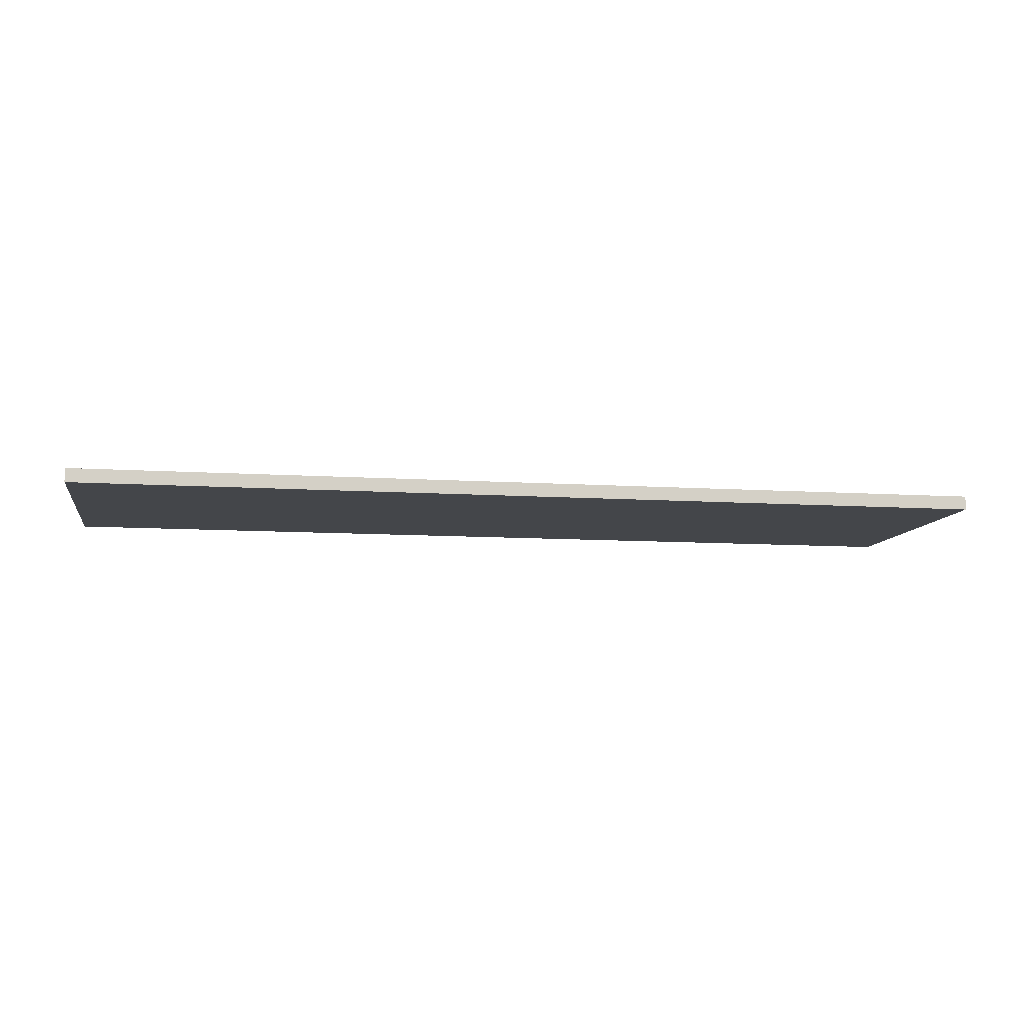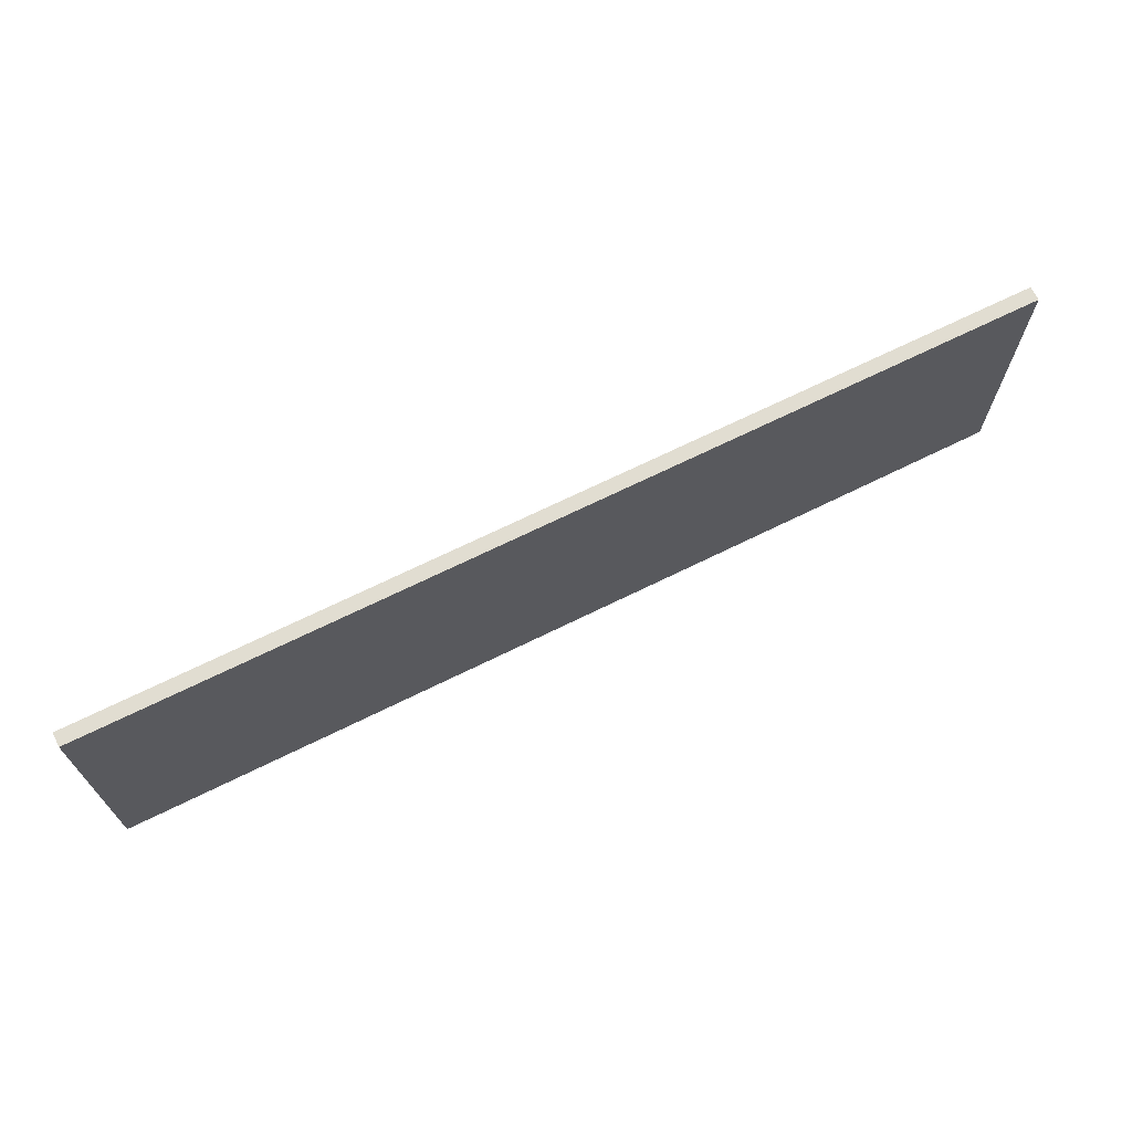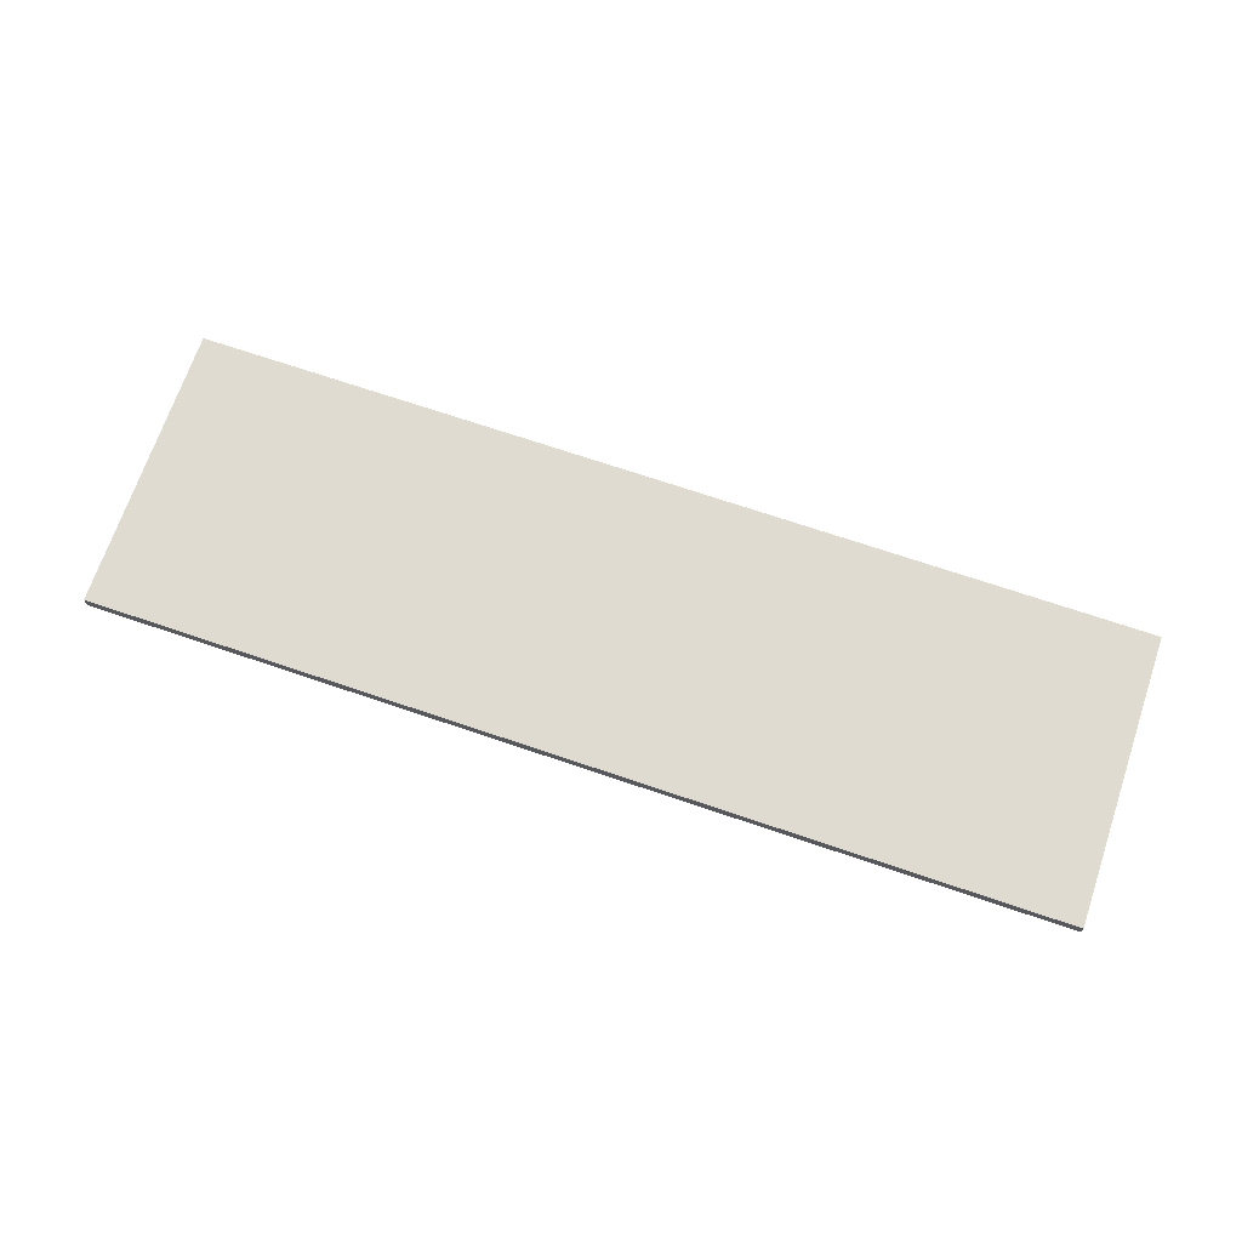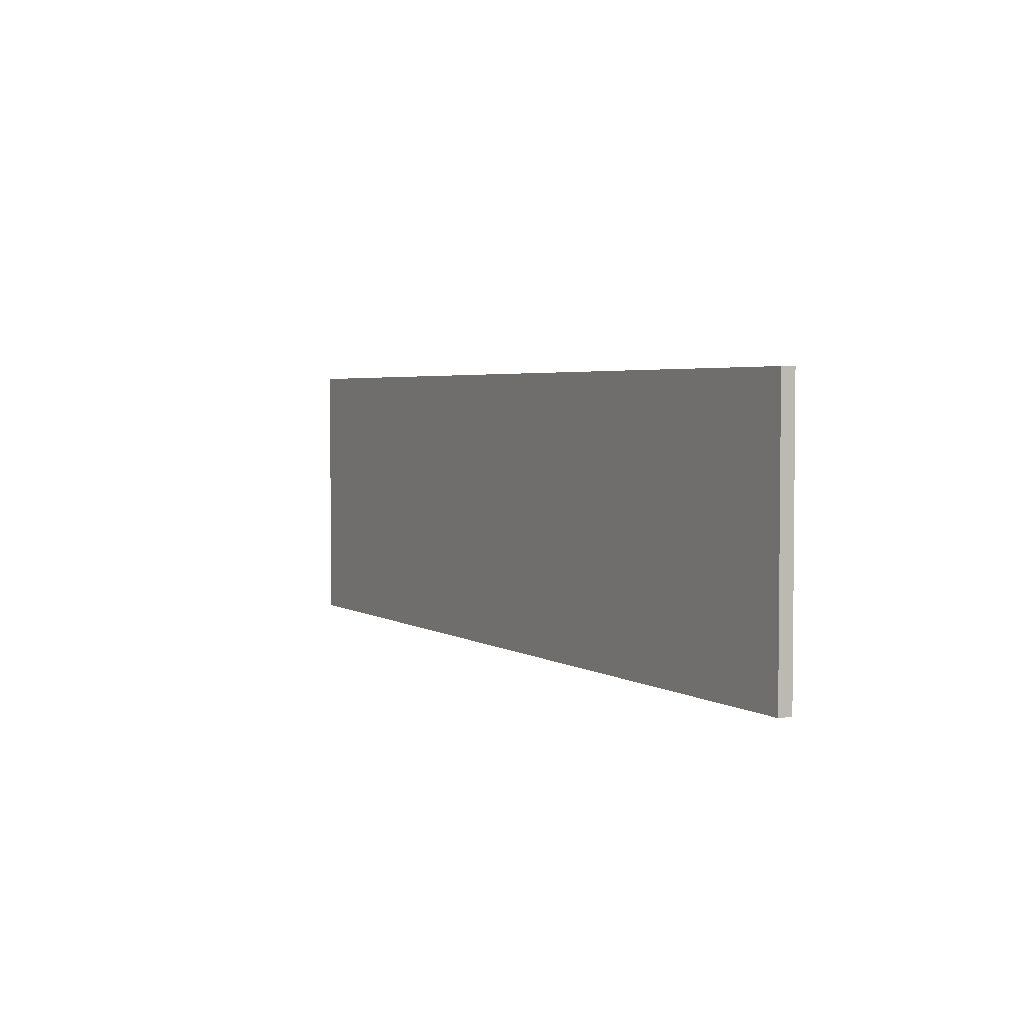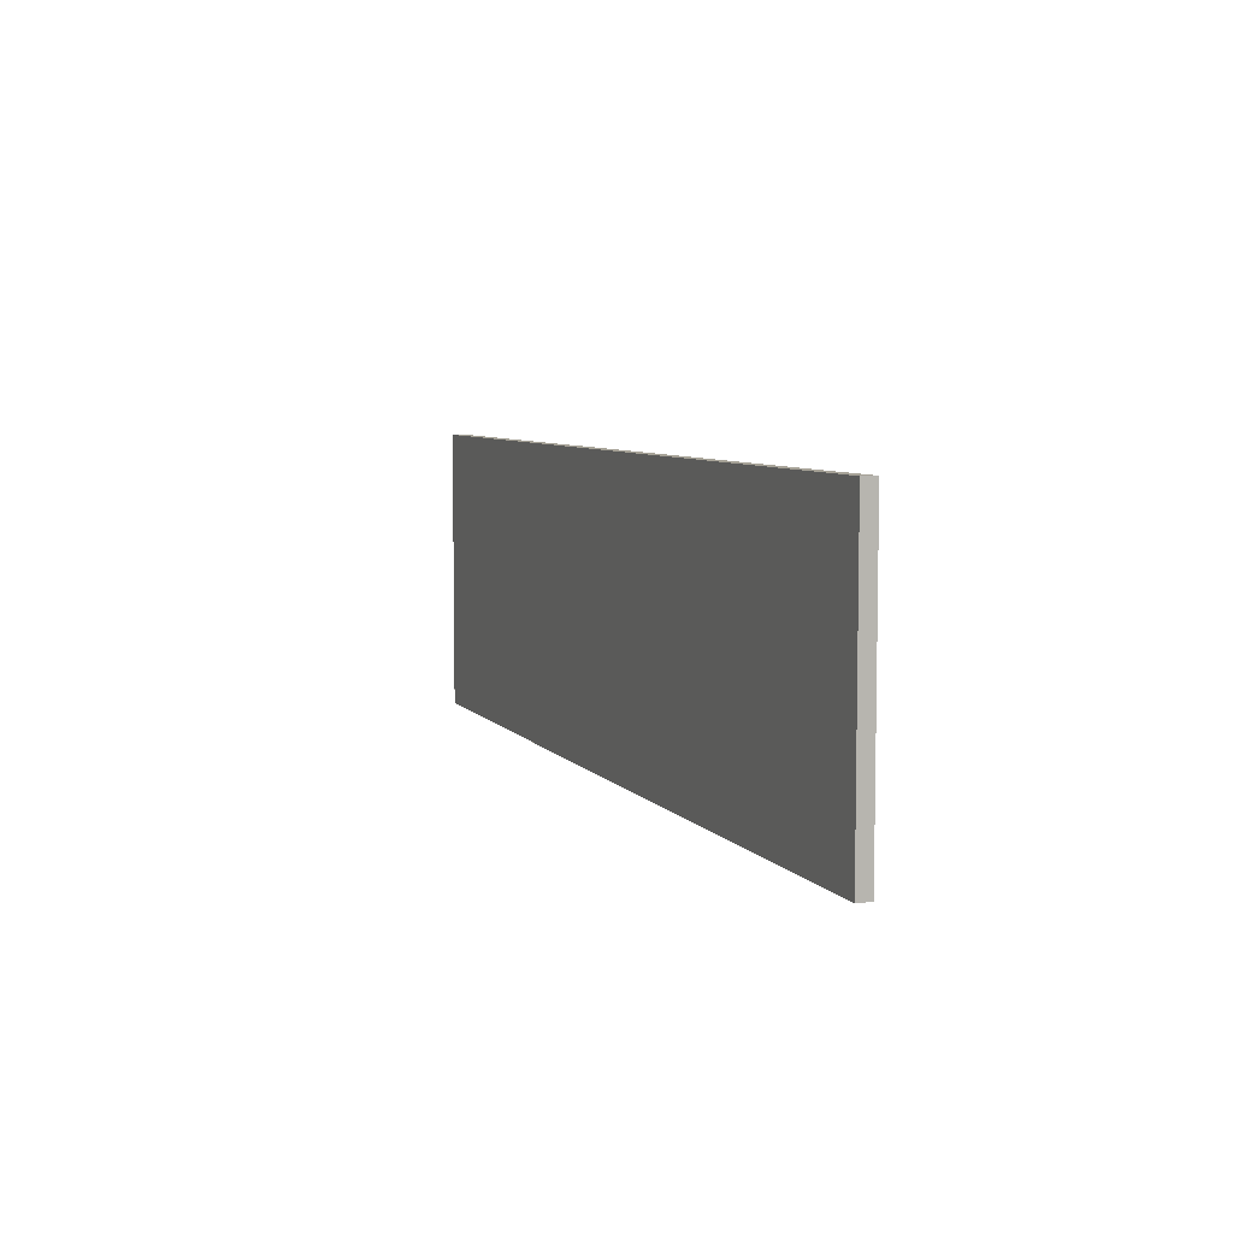
<metadata>
{"format":"obj","ext":"obj","renderer":"f3d","projection":"perspective","resolution":1024,"background":"white","views":[{"elev":-9.5,"azim":170.1,"up":"+Y"},{"elev":68.9,"azim":-26.3,"up":"+Z"},{"elev":70.2,"azim":-161.2,"up":"+Y"},{"elev":3.4,"azim":62.1,"up":"+Z"},{"elev":6.4,"azim":69.6,"up":"+Z"}]}
</metadata>
<code>
v -2 0.73 0
v -2 0.73 -0.6
v 0 0.73 0
v 0 0.73 -0.6
v -2 0.7 0
v -2 0.7 -0.6
v 0 0.7 -0.6
v 0 0.7 0
f 5 1 2 6
f 5 6 7 8
f 1 5 8 3
f 7 4 3 8
f 1 3 4 2
f 6 2 4 7

</code>
